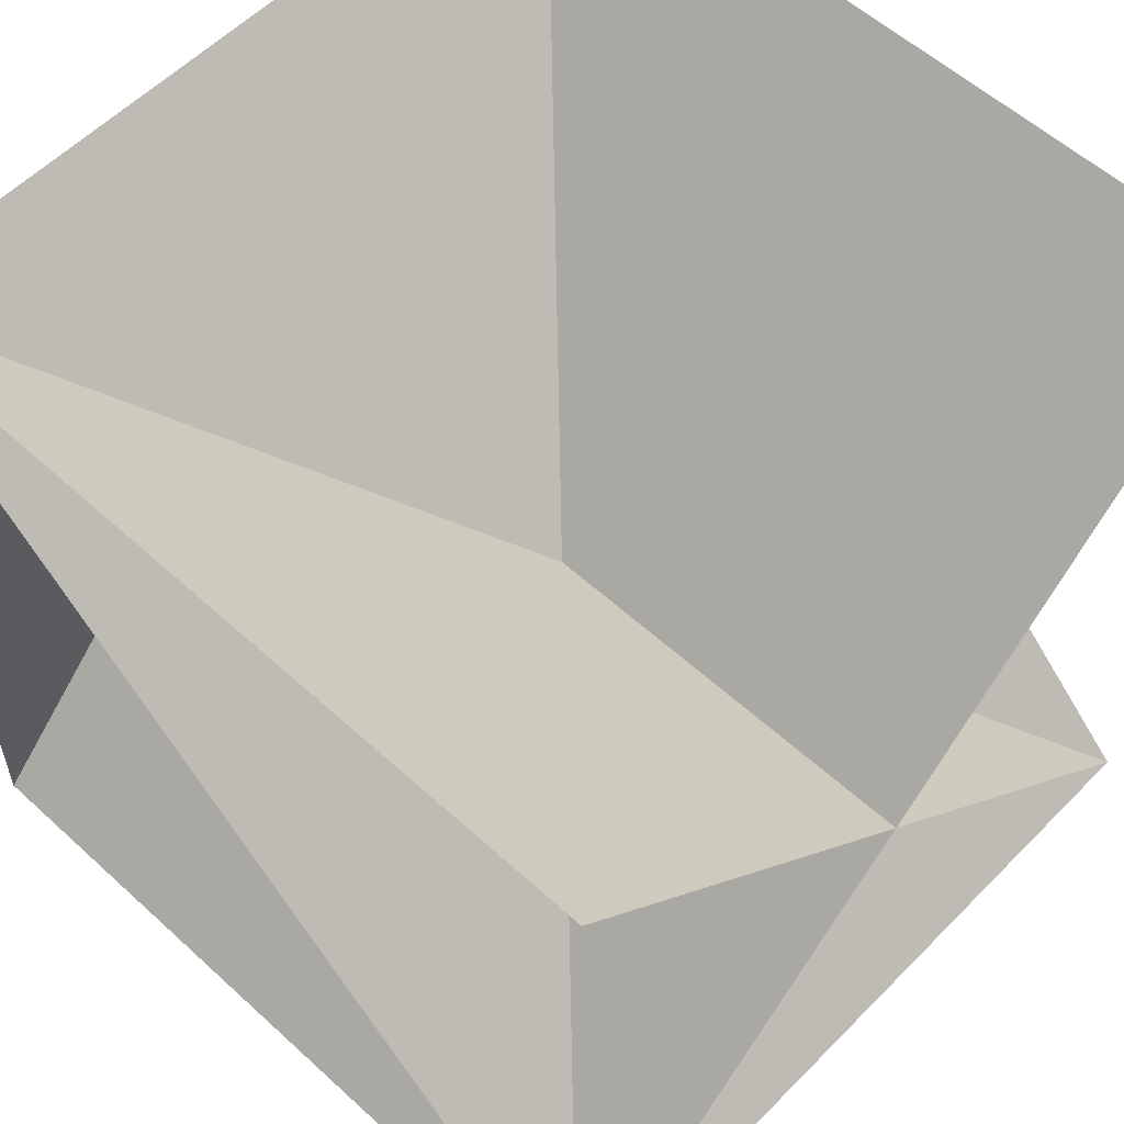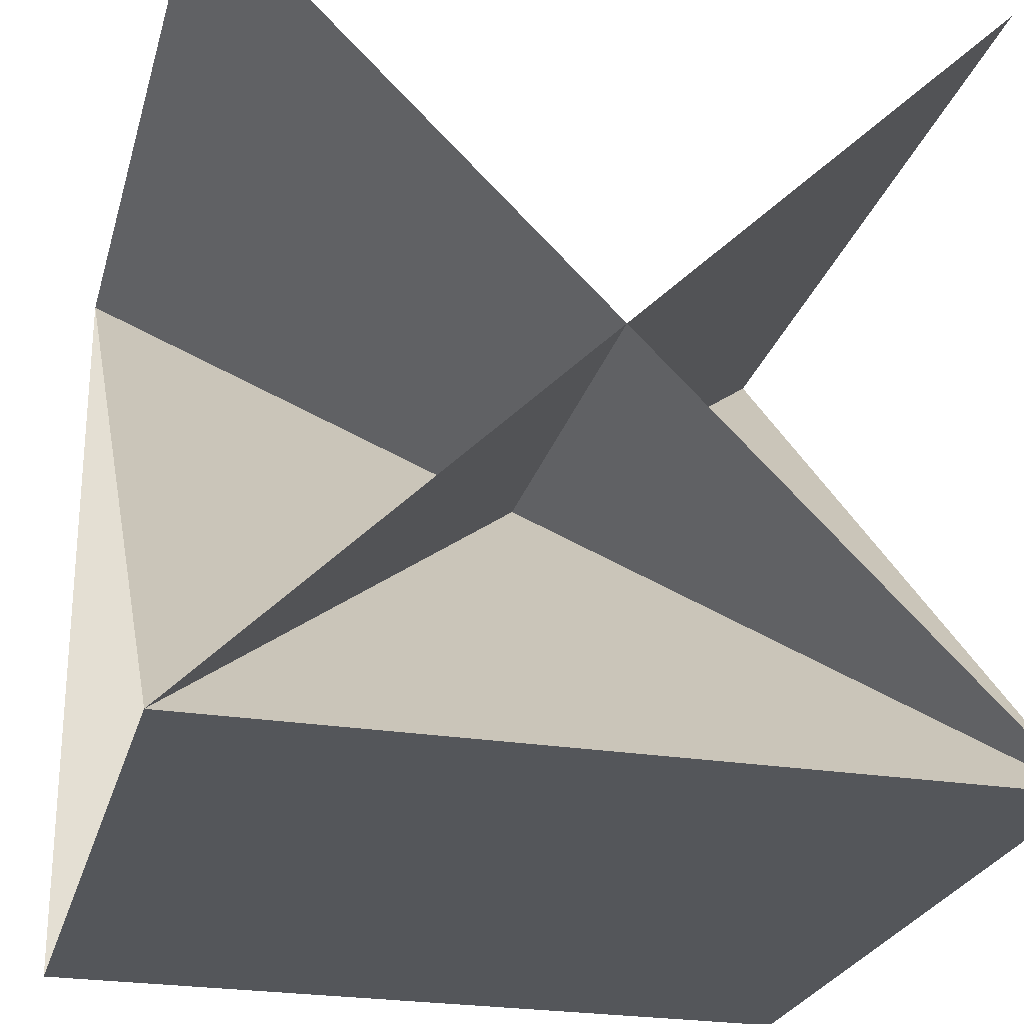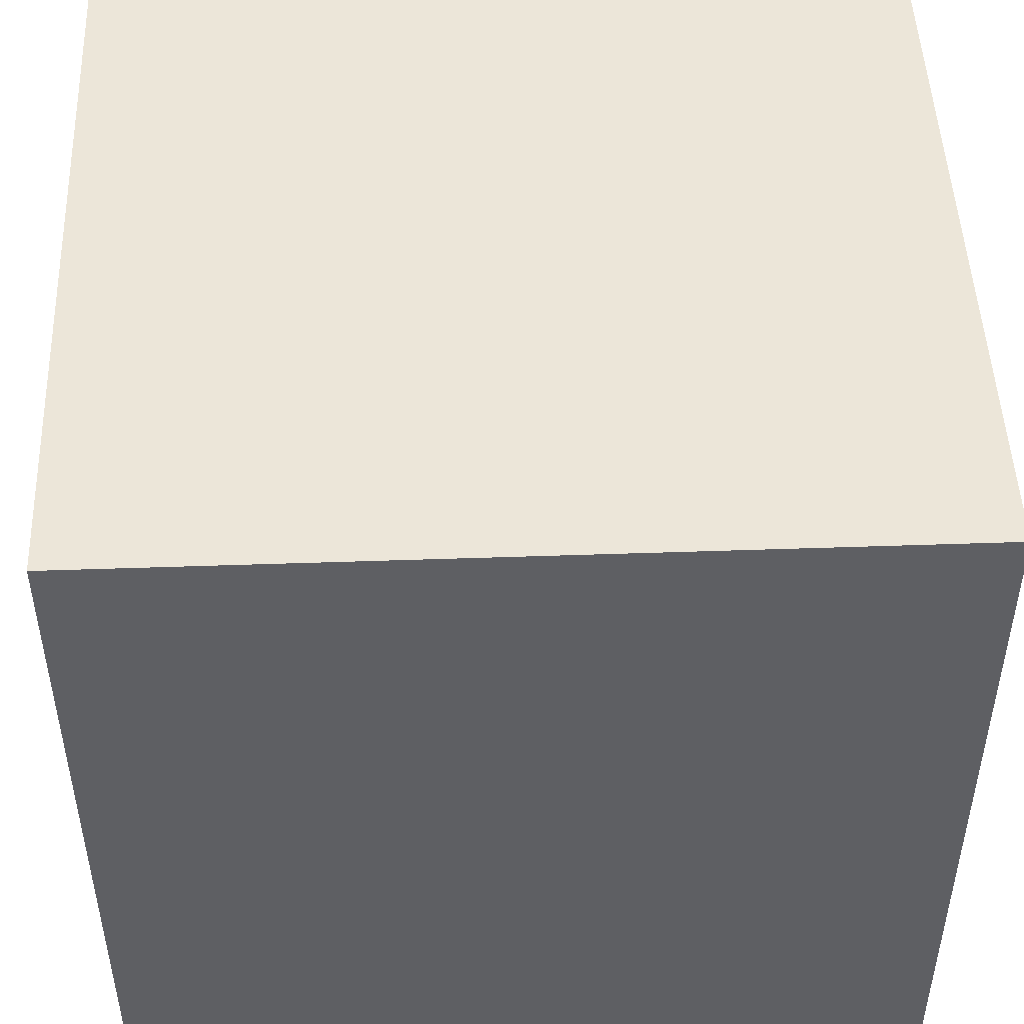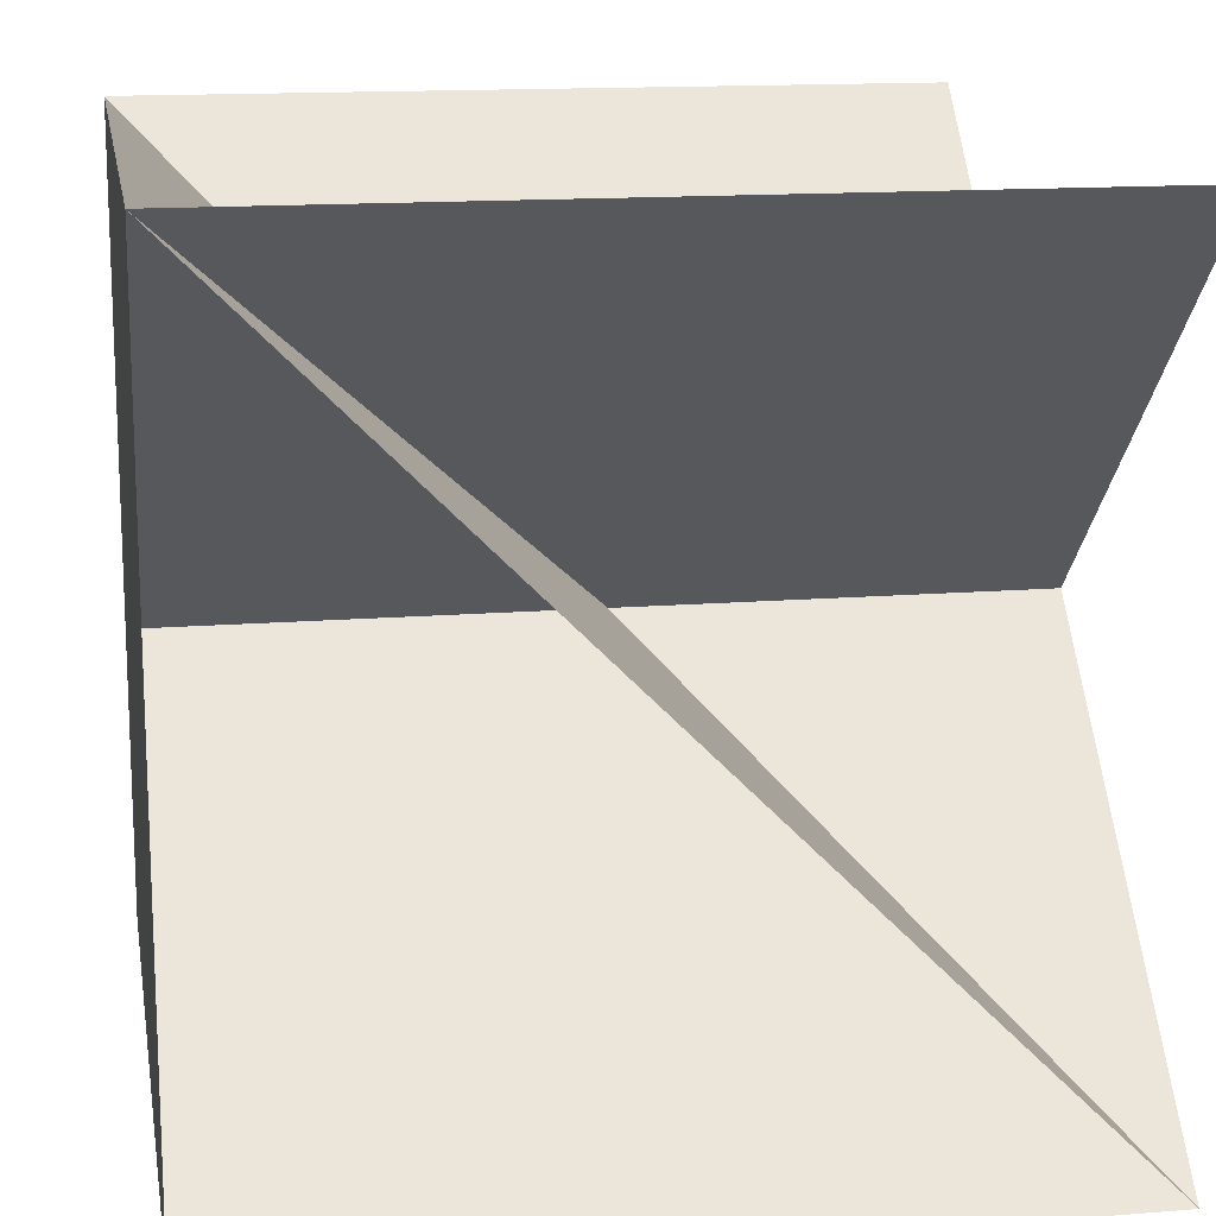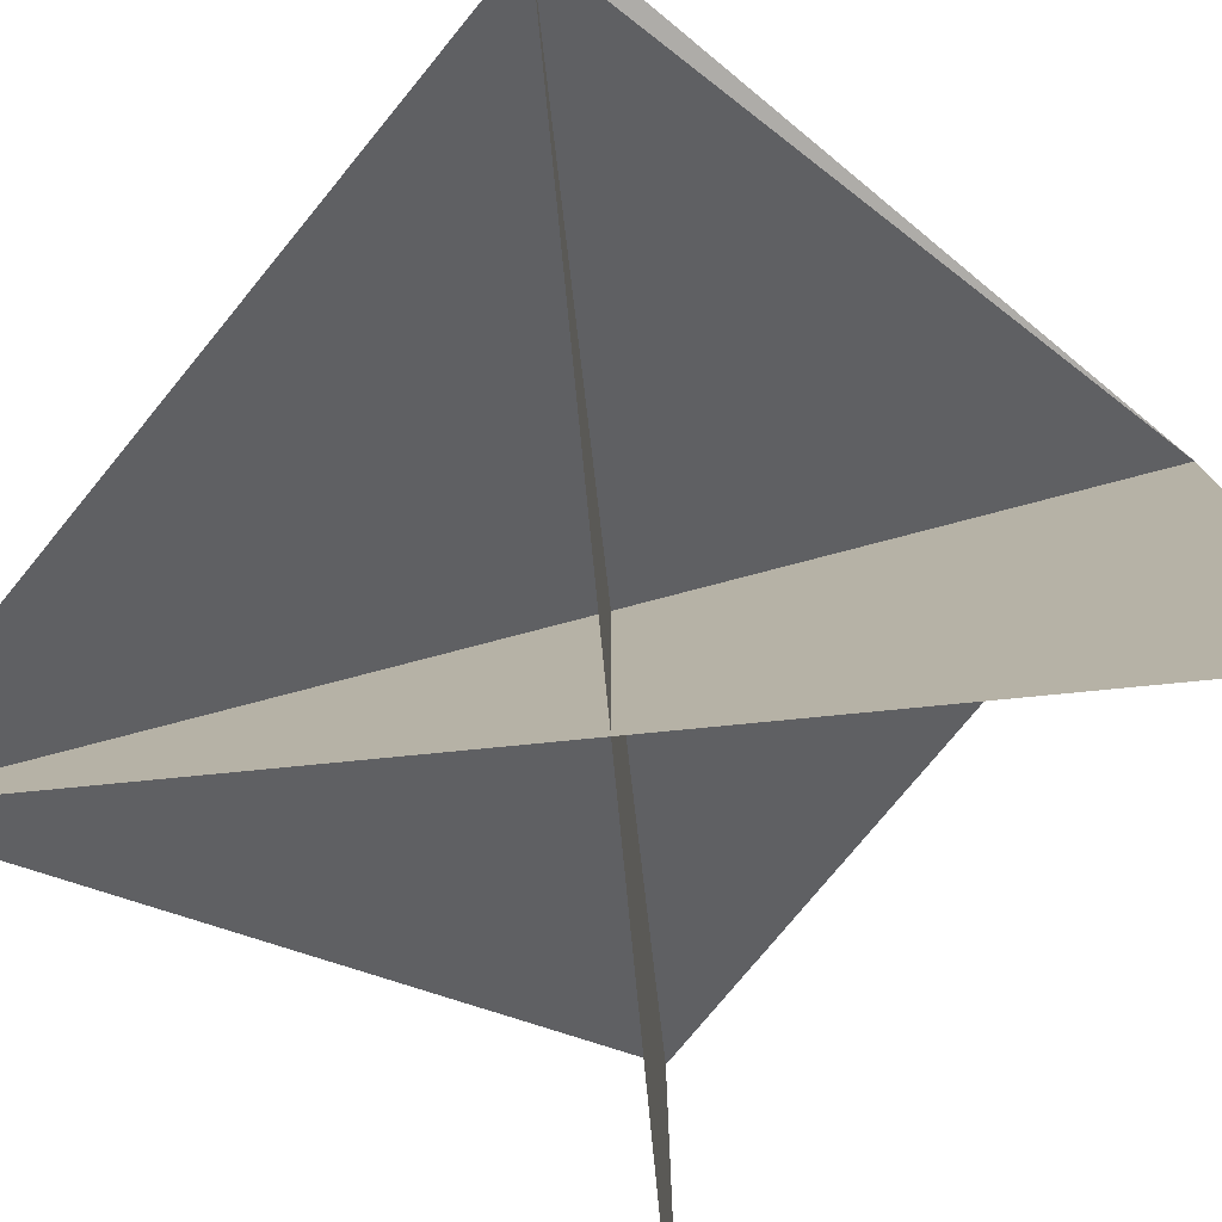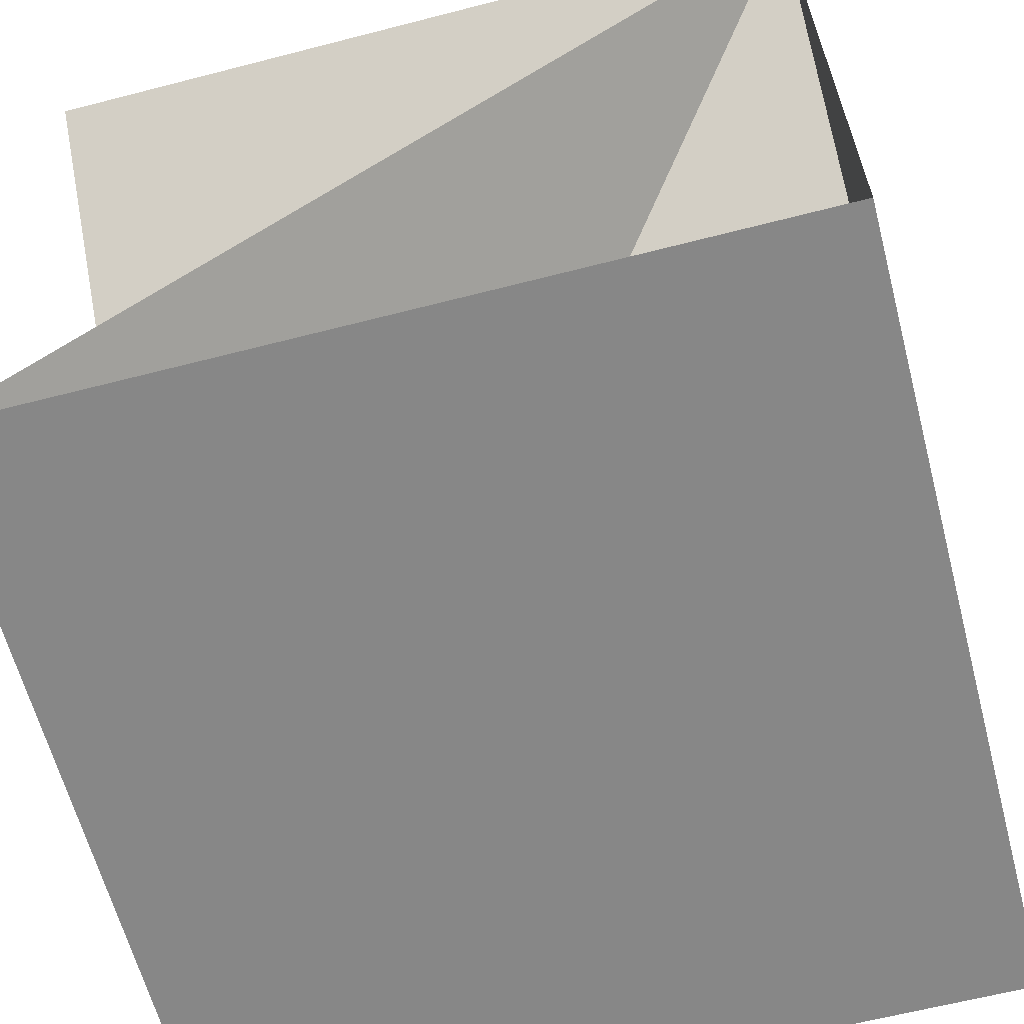
<metadata>
{"format":"obj","ext":"obj","renderer":"f3d","projection":"perspective","resolution":1024,"background":"white","views":[{"elev":56.8,"azim":133.6,"up":"+Y"},{"elev":-25.3,"azim":165.4,"up":"+Y"},{"elev":48.6,"azim":-2.2,"up":"+Z"},{"elev":14.7,"azim":80.2,"up":"+Y"},{"elev":-76.9,"azim":50.6,"up":"+Z"},{"elev":-62.5,"azim":-75.3,"up":"+Y"}]}
</metadata>
<code>
v -1.192e-07 0 5.96e-08
v 1 0 0
v 1 0 1
v 0 0 1
v 1 1 1
v 1 1 0
v -1.192e-07 1 5.96e-08
v 0 1 1
g almuraroofing_redstopcshingles
f 1 2 3 4
f 4 5 6 1
f 2 7 8 3
f 1 8 5 2
f 3 5 8 4

</code>
